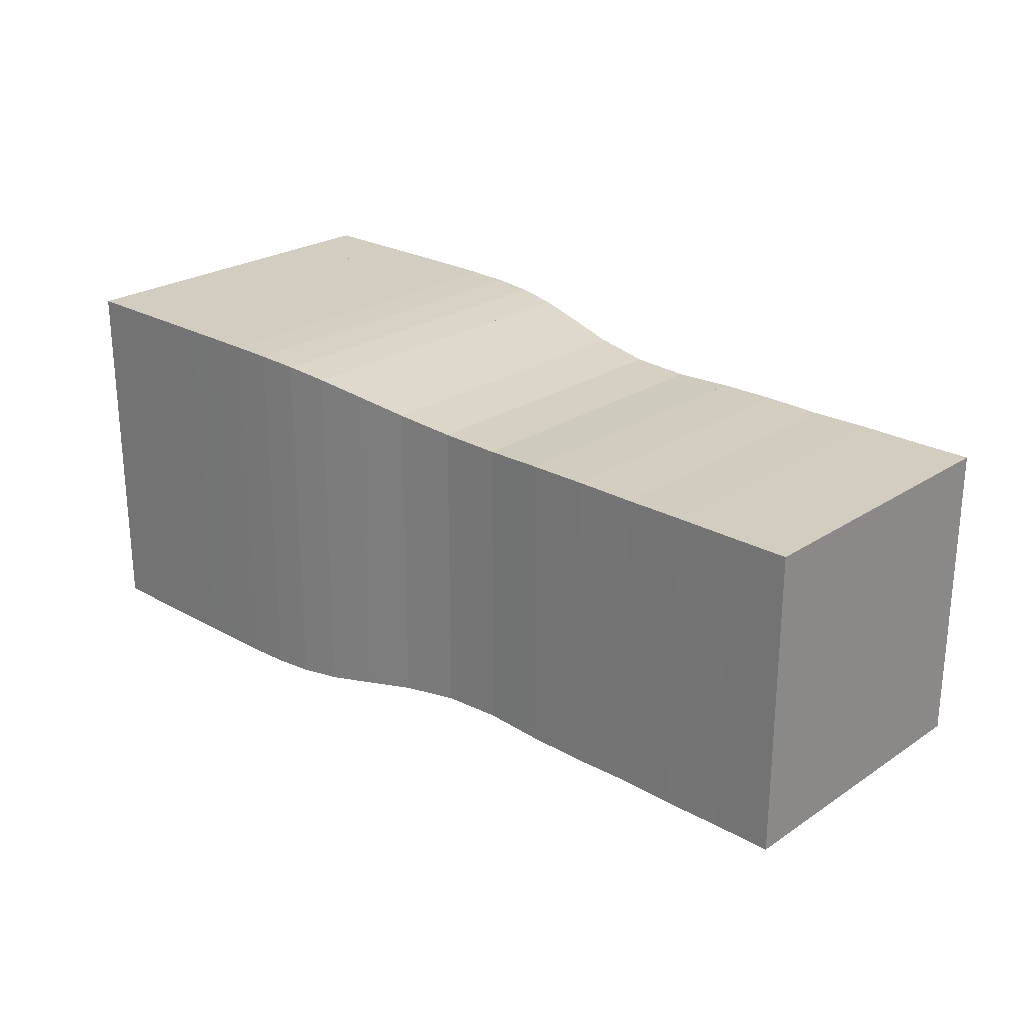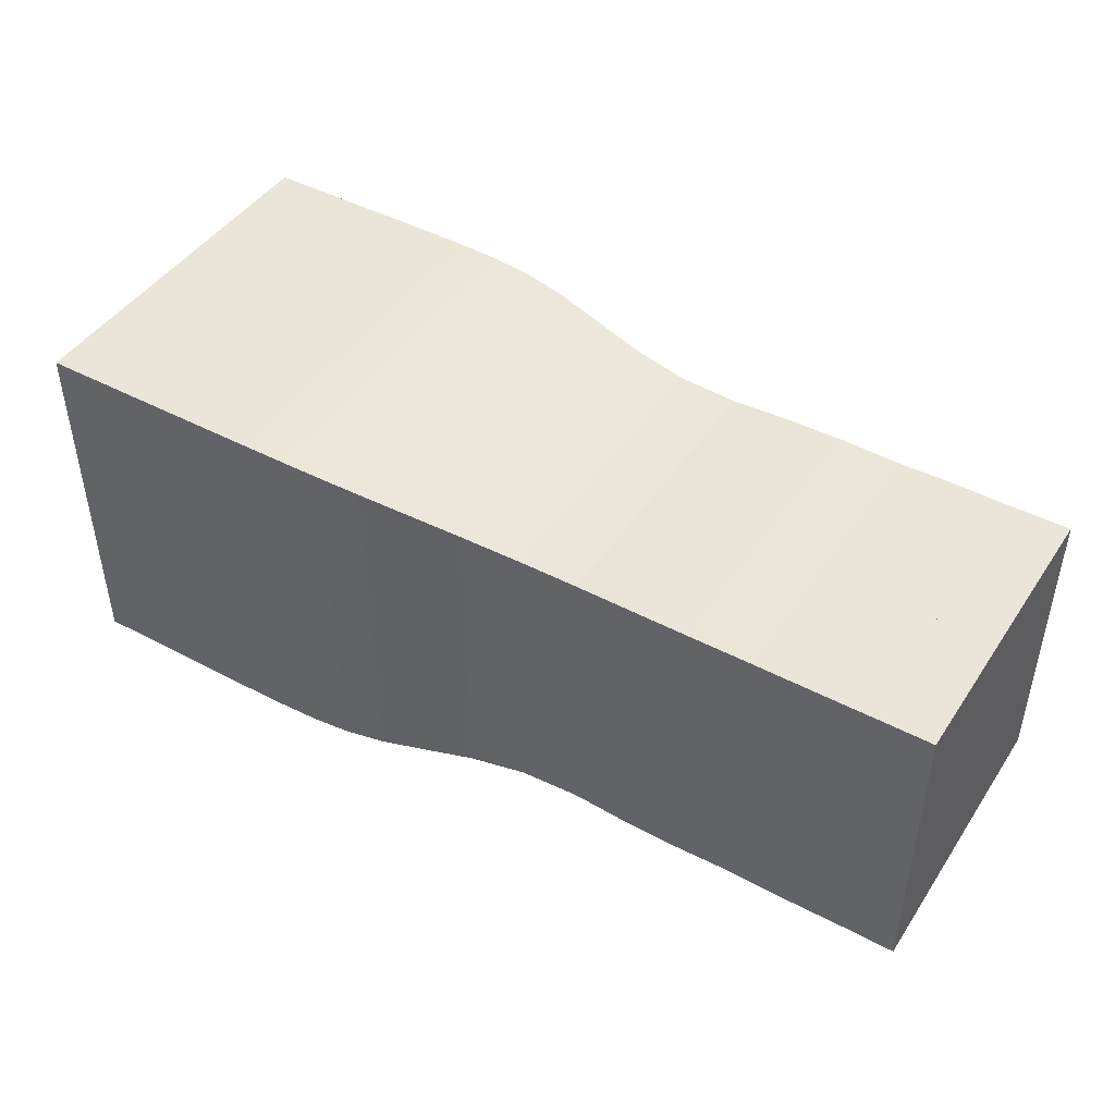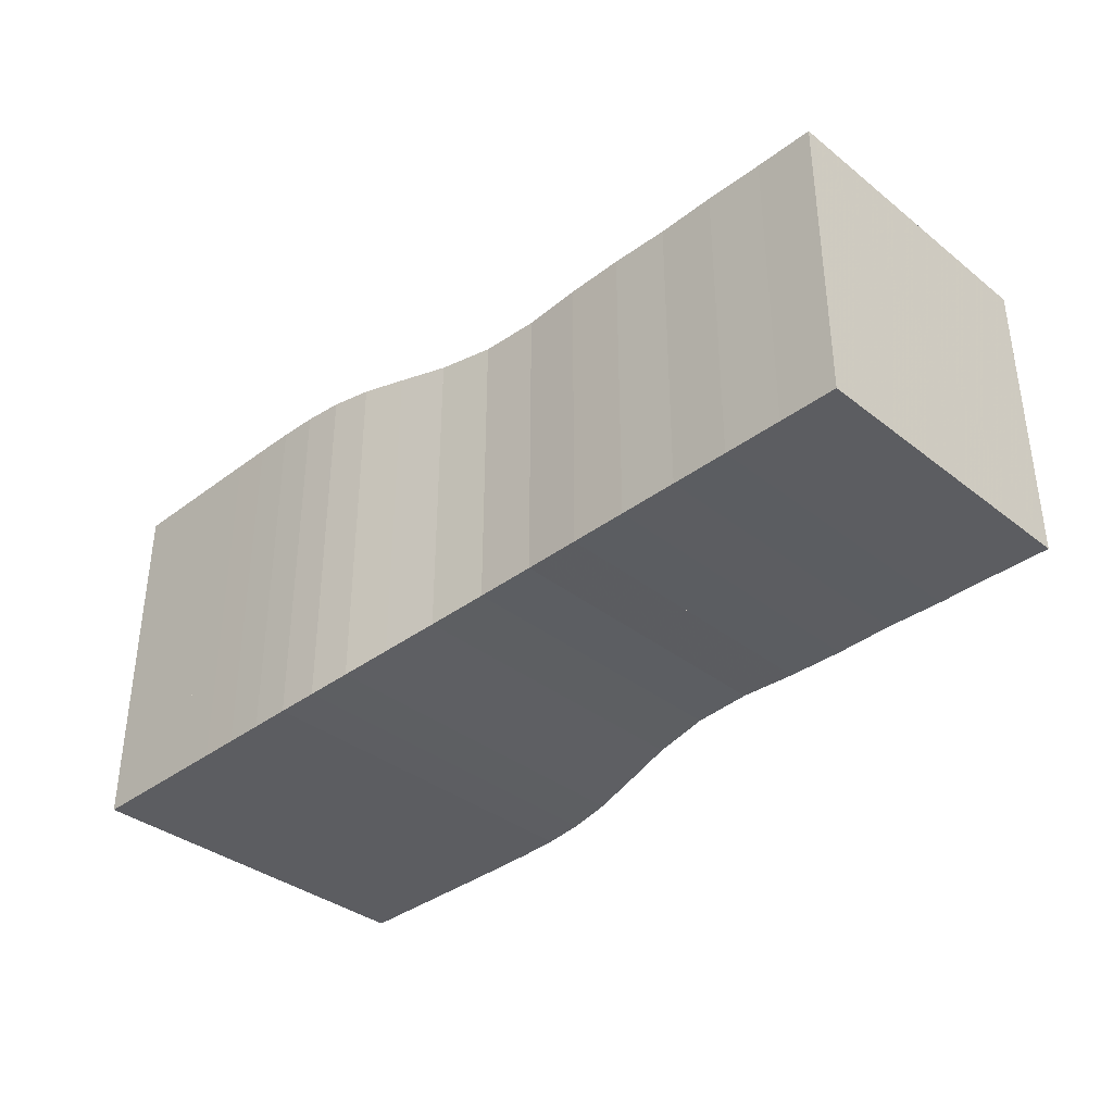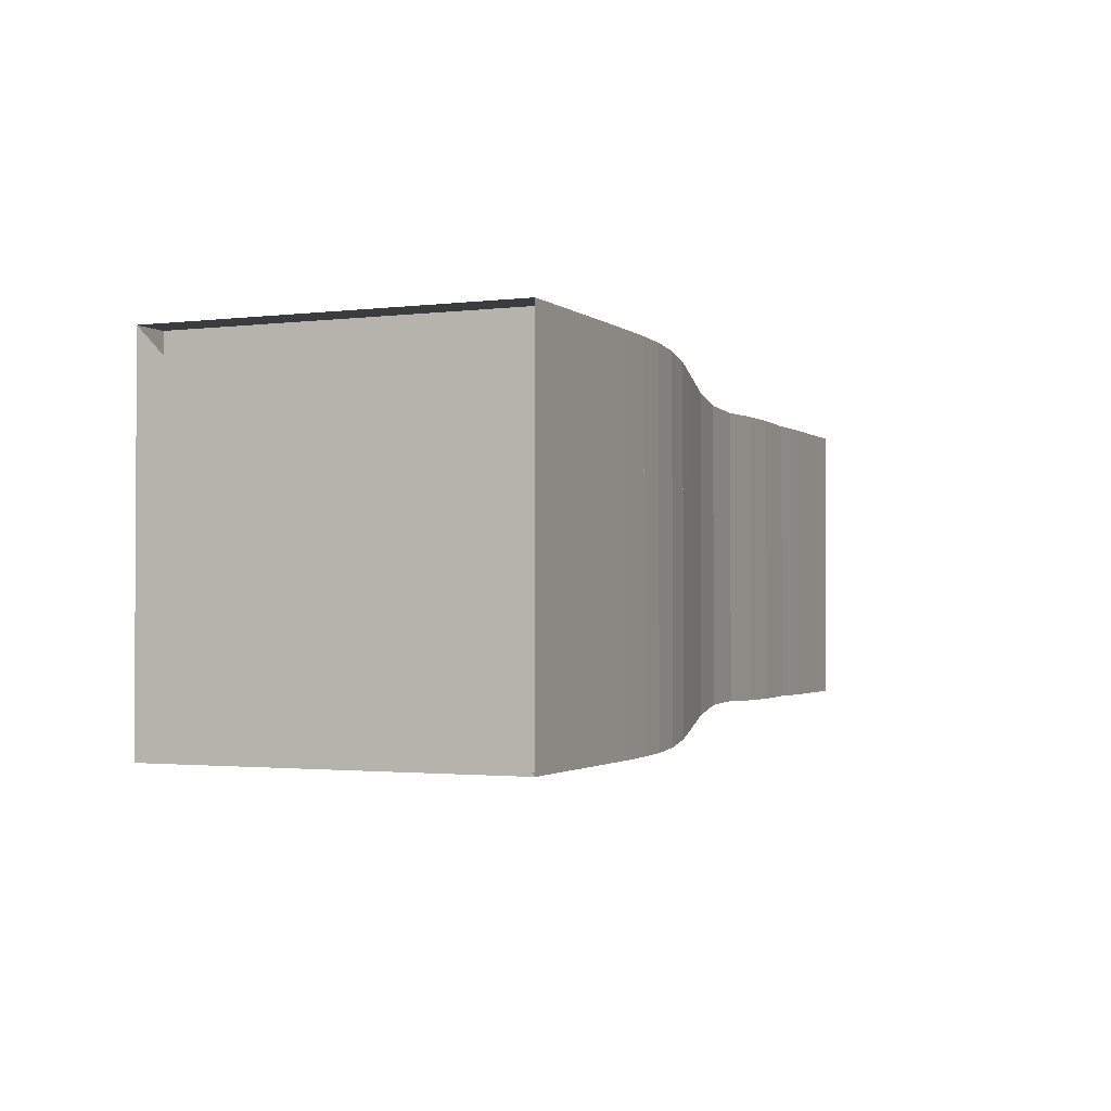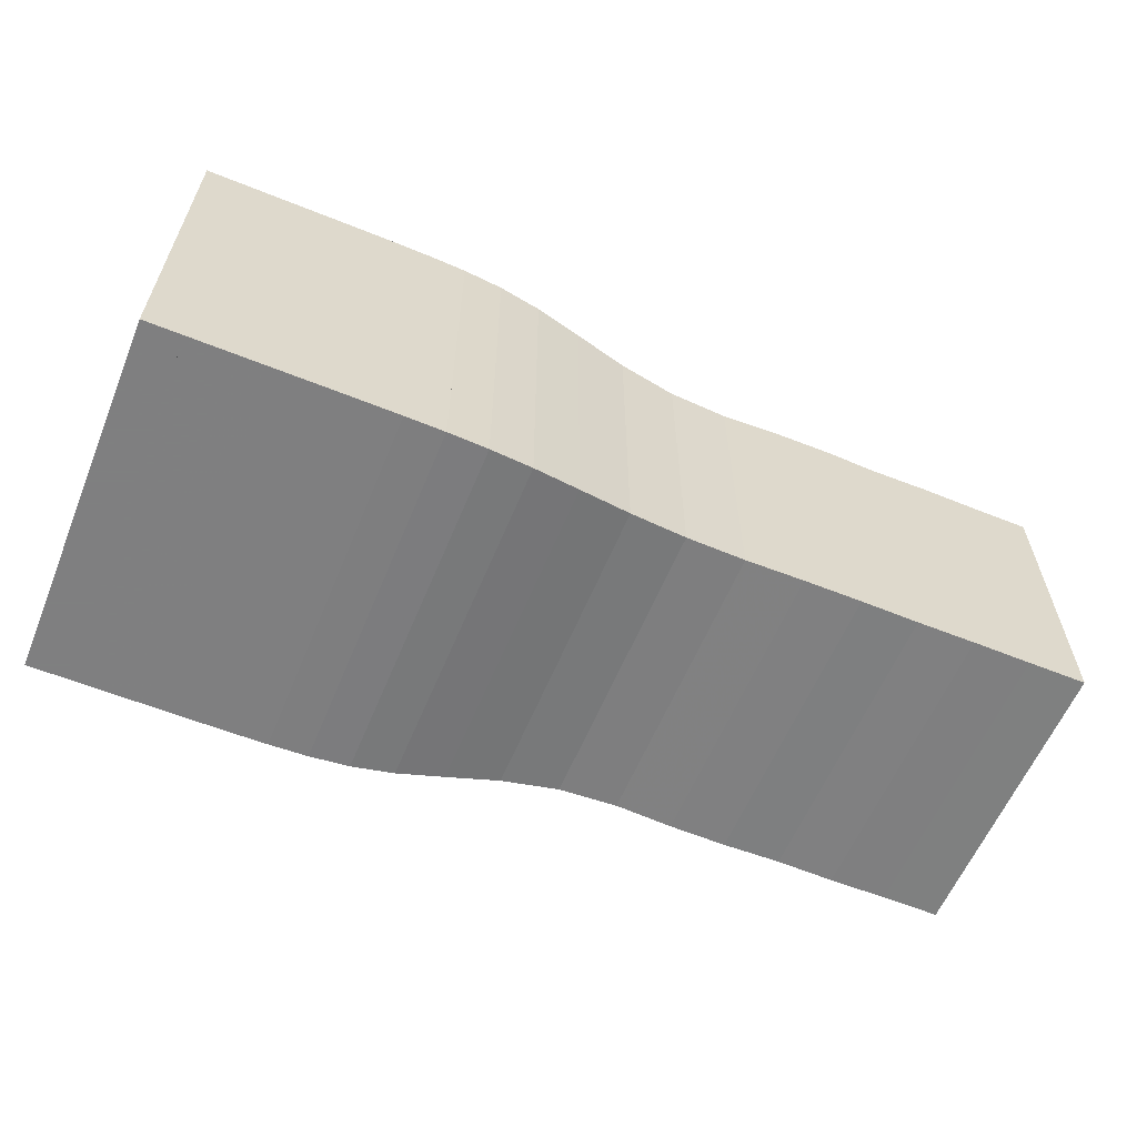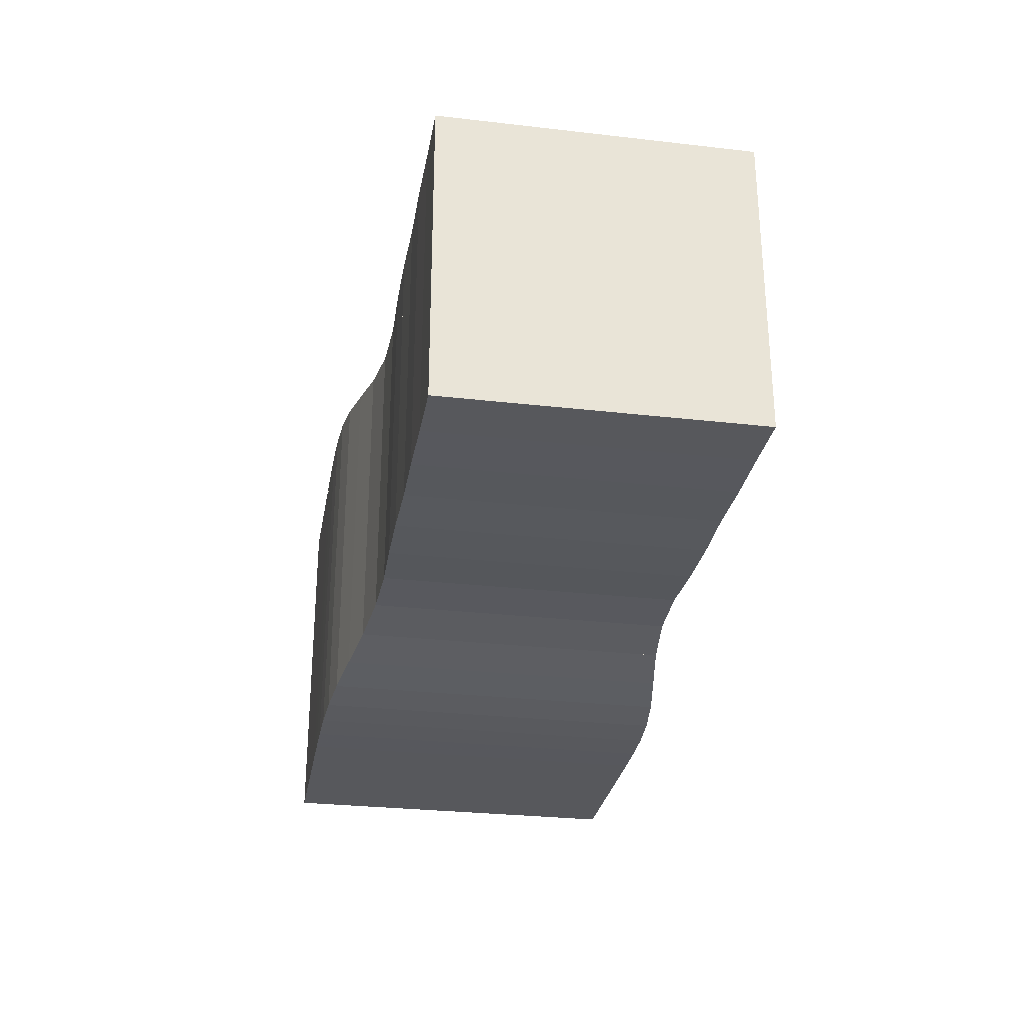
<metadata>
{"format":"obj","ext":"obj","renderer":"f3d","projection":"perspective","resolution":1024,"background":"white","views":[{"elev":24.5,"azim":42.9,"up":"+Z"},{"elev":45.1,"azim":31.6,"up":"+Y"},{"elev":-36.4,"azim":44.5,"up":"+Y"},{"elev":-1.7,"azim":-66.4,"up":"+Y"},{"elev":-59.9,"azim":-22.4,"up":"+Z"},{"elev":-28.6,"azim":80.2,"up":"+Z"}]}
</metadata>
<code>
v 0 -0.25 -0.25
v 0 -0.25 0.25
v 0 0.25 0.25
v 0 0.25 -0.25
v 0.05263 -0.25 -0.25
v 0.05263 -0.25 0.25
v 0.05263 0.25 0.25
v 0.05263 0.25 -0.25
v 0.1053 -0.25 -0.25
v 0.1053 -0.25 0.25
v 0.1053 0.25 0.25
v 0.1053 0.25 -0.25
v 0.1579 -0.25 -0.25
v 0.1579 -0.25 0.25
v 0.1579 0.25 0.25
v 0.1579 0.25 -0.25
v 0.2105 -0.25 -0.25
v 0.2105 -0.25 0.25
v 0.2105 0.25 0.25
v 0.2105 0.25 -0.25
v 0.2632 -0.2499 -0.2499
v 0.2632 -0.2499 0.2499
v 0.2632 0.2499 0.2499
v 0.2632 0.2499 -0.2499
v 0.3161 -0.2495 -0.2495
v 0.3161 -0.2495 0.2495
v 0.3161 0.2495 0.2495
v 0.3161 0.2495 -0.2495
v 0.3694 -0.2483 -0.2483
v 0.3694 -0.2483 0.2483
v 0.3694 0.2483 0.2483
v 0.3694 0.2483 -0.2483
v 0.4241 -0.2452 -0.2452
v 0.4241 -0.2452 0.2452
v 0.4241 0.2452 0.2452
v 0.4241 0.2452 -0.2452
v 0.482 -0.2384 -0.2384
v 0.482 -0.2384 0.2384
v 0.482 0.2384 0.2384
v 0.482 0.2384 -0.2384
v 0.5458 -0.2272 -0.2272
v 0.5458 -0.2272 0.2272
v 0.5458 0.2272 0.2272
v 0.5458 0.2272 -0.2272
v 0.6175 -0.2142 -0.2142
v 0.6175 -0.2142 0.2142
v 0.6175 0.2142 0.2142
v 0.6175 0.2142 -0.2142
v 0.6961 -0.2046 -0.2046
v 0.6961 -0.2046 0.2046
v 0.6961 0.2046 0.2046
v 0.6961 0.2046 -0.2046
v 0.7767 -0.202 -0.202
v 0.7767 -0.202 0.202
v 0.7767 0.202 0.202
v 0.7767 0.202 -0.202
v 0.8555 -0.2043 -0.2043
v 0.8555 -0.2043 0.2043
v 0.8555 0.2043 0.2043
v 0.8555 0.2043 -0.2043
v 0.9339 -0.2048 -0.2048
v 0.9339 -0.2048 0.2048
v 0.9339 0.2048 0.2048
v 0.9339 0.2048 -0.2048
v 1.013 -0.2036 -0.2036
v 1.013 -0.2036 0.2036
v 1.013 0.2036 0.2036
v 1.013 0.2036 -0.2036
v 1.092 -0.2044 -0.2044
v 1.092 -0.2044 0.2044
v 1.092 0.2044 0.2044
v 1.092 0.2044 -0.2044
v 1.171 -0.204 -0.204
v 1.171 -0.204 0.204
v 1.171 0.204 0.204
v 1.171 0.204 -0.204
v 1.25 -0.2042 -0.2042
v 1.25 -0.2042 0.2042
v 1.25 0.2042 0.2042
v 1.25 0.2042 -0.2042
f 1 2 4 5
f 5 6 7 8
f 5 6 2 1
f 6 7 3 2
f 7 8 4 3
f 8 5 1 4
f 9 10 11 12
f 9 10 6 5
f 10 11 7 6
f 11 12 8 7
f 12 9 5 8
f 13 14 15 16
f 13 14 10 9
f 14 15 11 10
f 15 16 12 11
f 16 13 9 12
f 17 18 19 20
f 17 18 14 13
f 18 19 15 14
f 19 20 16 15
f 20 17 13 16
f 21 22 23 24
f 21 22 18 17
f 22 23 19 18
f 23 24 20 19
f 24 21 17 20
f 25 26 27 28
f 25 26 22 21
f 26 27 23 22
f 27 28 24 23
f 28 25 21 24
f 29 30 31 32
f 29 30 26 25
f 30 31 27 26
f 31 32 28 27
f 32 29 25 28
f 33 34 35 36
f 33 34 30 29
f 34 35 31 30
f 35 36 32 31
f 36 33 29 32
f 37 38 39 40
f 37 38 34 33
f 38 39 35 34
f 39 40 36 35
f 40 37 33 36
f 41 42 43 44
f 41 42 38 37
f 42 43 39 38
f 43 44 40 39
f 44 41 37 40
f 45 46 47 48
f 45 46 42 41
f 46 47 43 42
f 47 48 44 43
f 48 45 41 44
f 49 50 51 52
f 49 50 46 45
f 50 51 47 46
f 51 52 48 47
f 52 49 45 48
f 53 54 55 56
f 53 54 50 49
f 54 55 51 50
f 55 56 52 51
f 56 53 49 52
f 57 58 59 60
f 57 58 54 53
f 58 59 55 54
f 59 60 56 55
f 60 57 53 56
f 61 62 63 64
f 61 62 58 57
f 62 63 59 58
f 63 64 60 59
f 64 61 57 60
f 65 66 67 68
f 65 66 62 61
f 66 67 63 62
f 67 68 64 63
f 68 65 61 64
f 69 70 71 72
f 69 70 66 65
f 70 71 67 66
f 71 72 68 67
f 72 69 65 68
f 73 74 75 76
f 73 74 70 69
f 74 75 71 70
f 75 76 72 71
f 76 73 69 72
f 77 78 79 80
f 77 78 74 73
f 78 79 75 74
f 79 80 76 75
f 80 77 73 76

</code>
